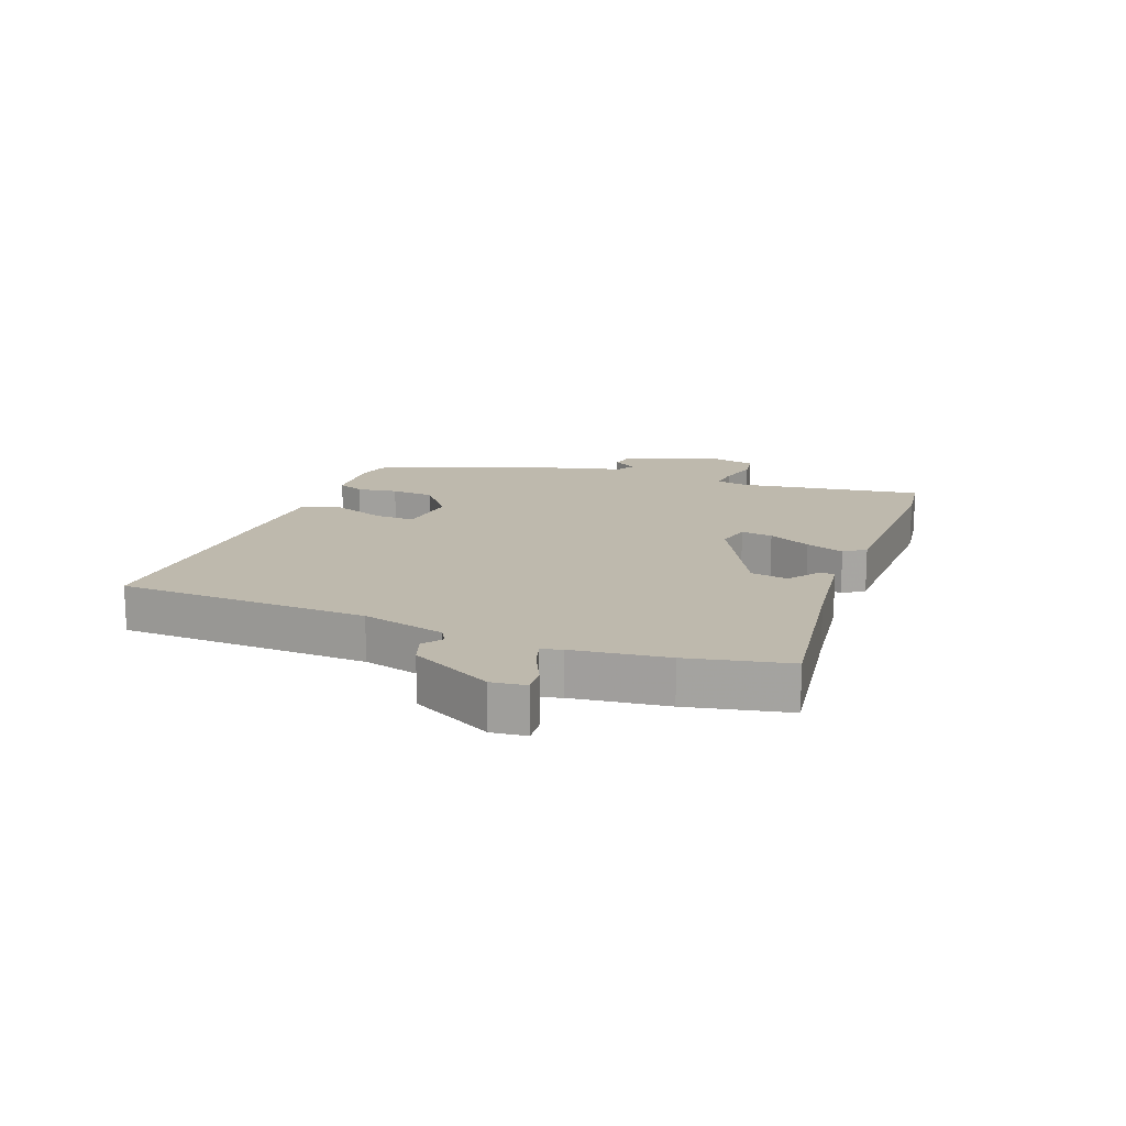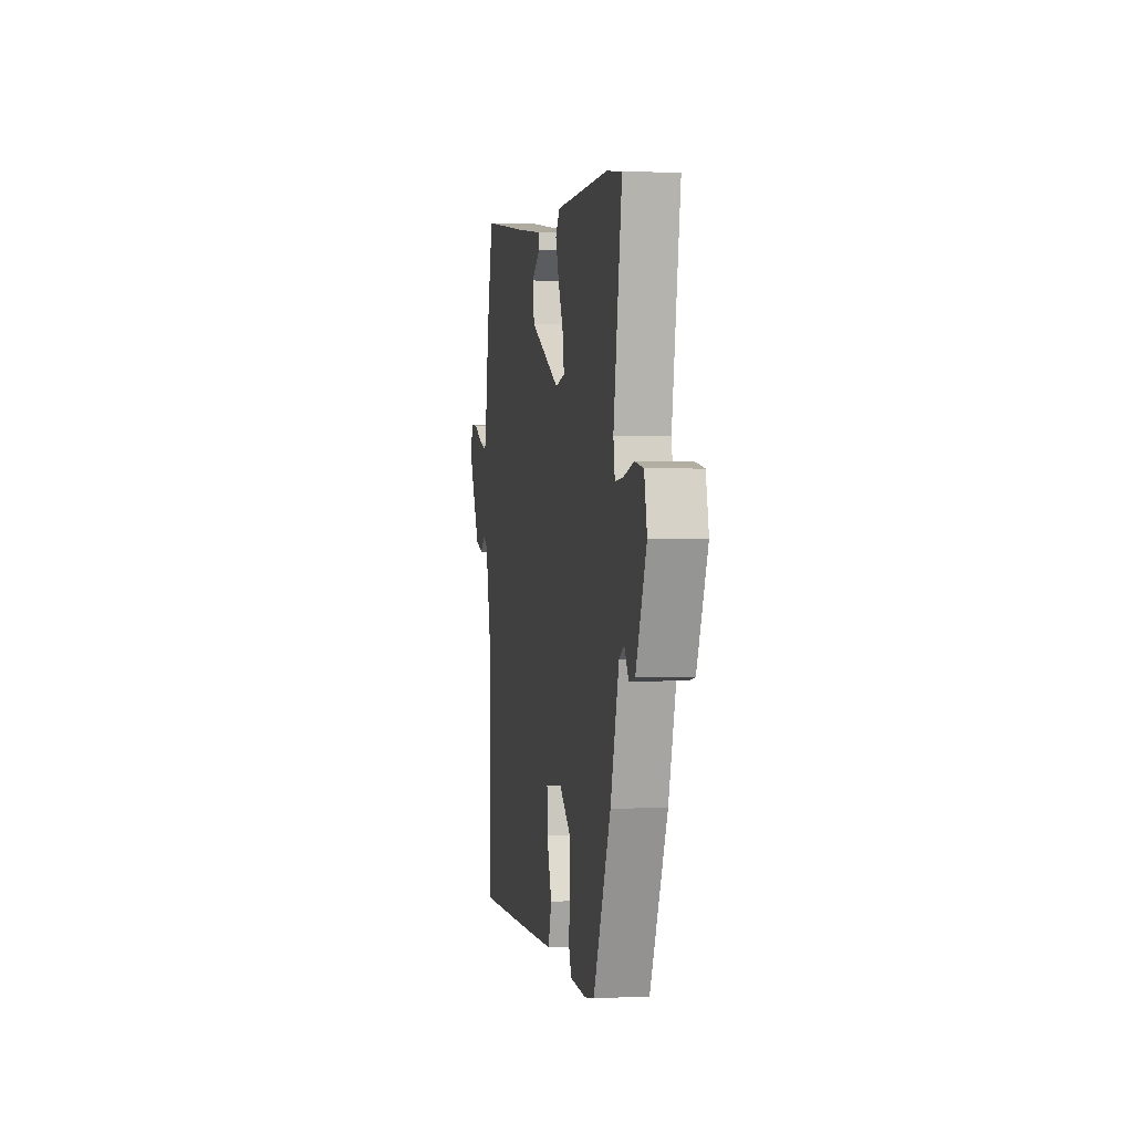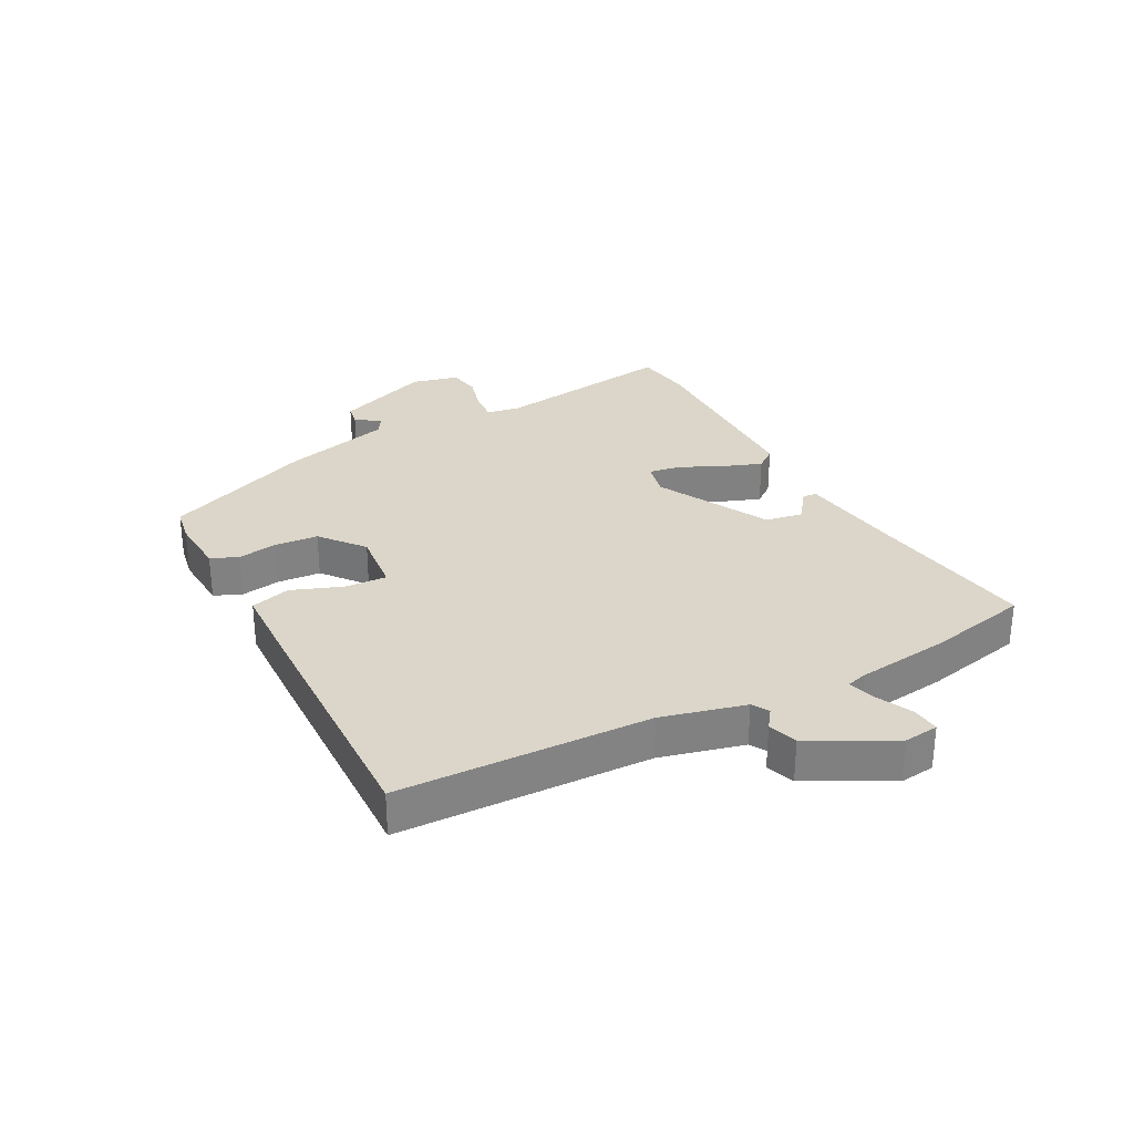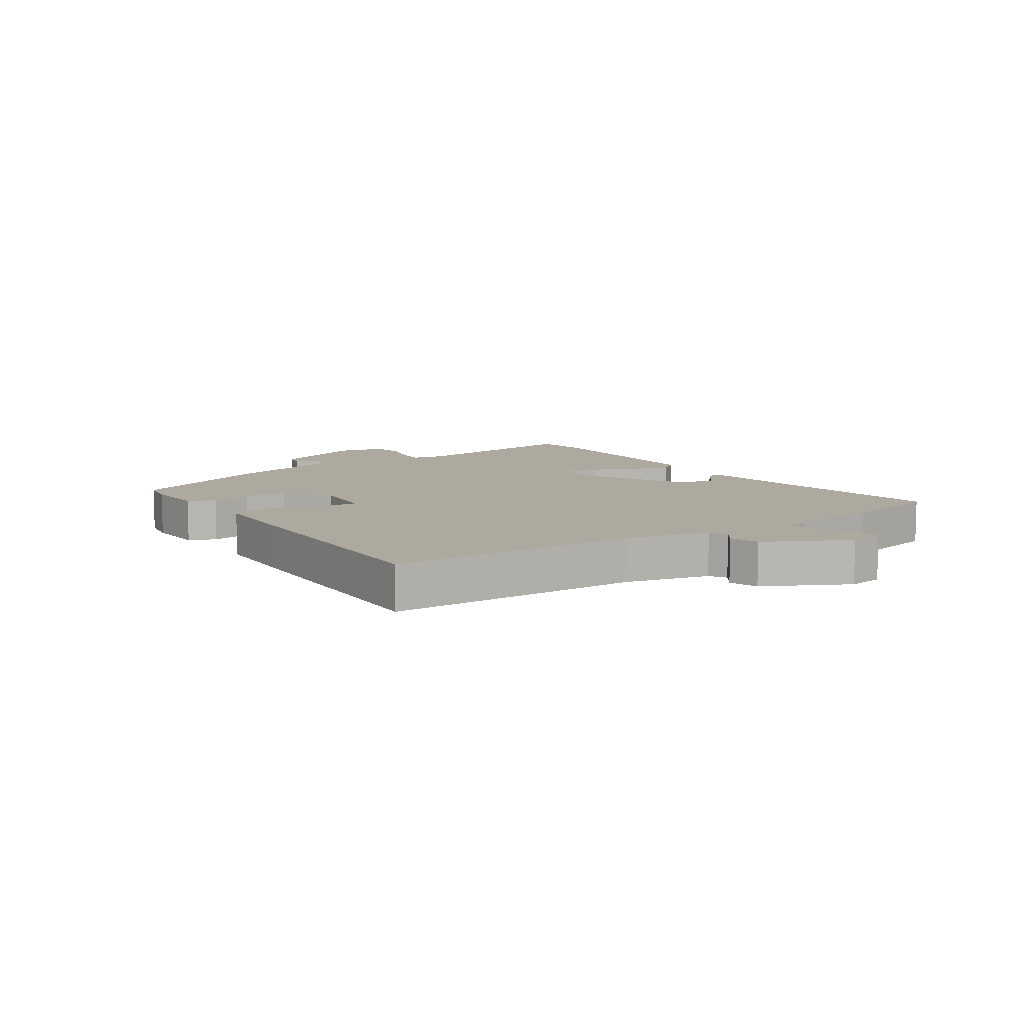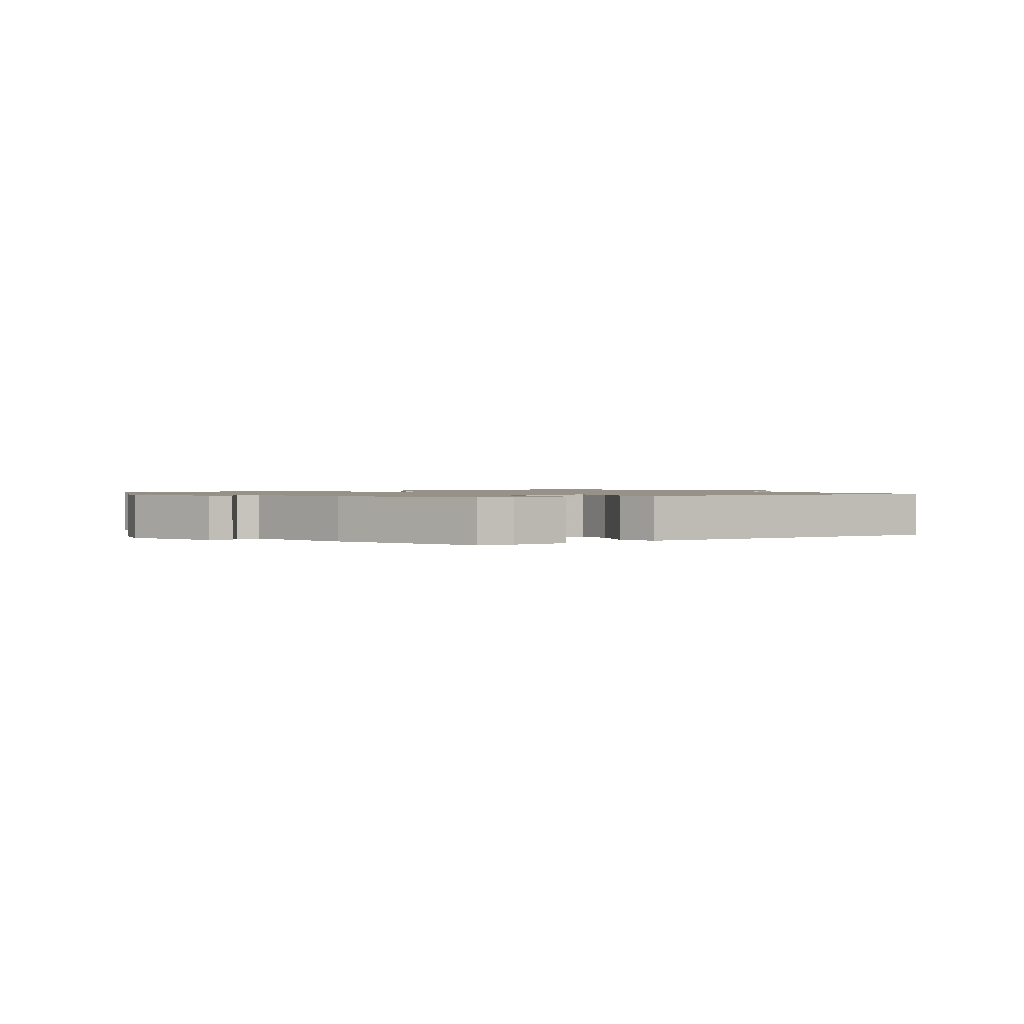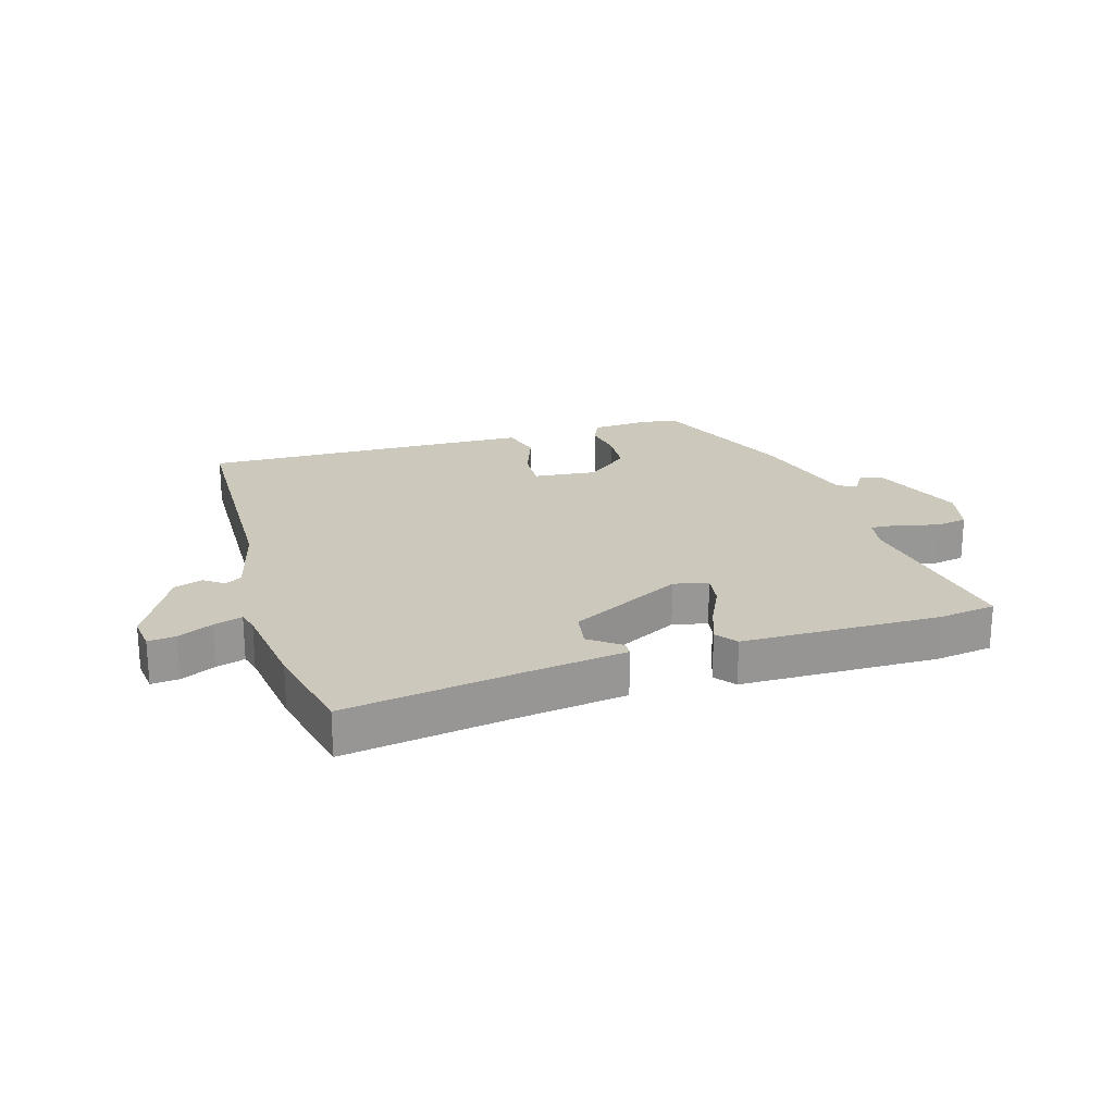
<metadata>
{"format":"obj","ext":"obj","renderer":"f3d","projection":"perspective","resolution":1024,"background":"white","views":[{"elev":15.3,"azim":-68.0,"up":"+Y"},{"elev":0.1,"azim":79.9,"up":"+Z"},{"elev":29.9,"azim":-116.8,"up":"+Y"},{"elev":9.1,"azim":-123.1,"up":"+Y"},{"elev":1.2,"azim":148.3,"up":"+Y"},{"elev":22.1,"azim":-15.9,"up":"+Y"}]}
</metadata>
<code>
v -0.5 0.07 -0.489
v -0.504 0.07 -0.076
v -0.536 0.07 0.062
v -0.563 0.07 0.079
v -0.596 0.07 0.056
v -0.643 0.07 0.073
v -0.712 0.07 0.21
v -0.704 0.07 0.267
v -0.659 0.07 0.262
v -0.601 0.07 0.233
v -0.555 0.07 0.218
v -0.545 0.07 0.252
v -0.522 0.07 0.406
v -0.483 0.07 0.571
v -0.2 0.07 0.523
v -0.031 0.07 0.497
v -0.03 0.07 0.473
v -0.082 0.07 0.436
v -0.073 0.07 0.374
v 0.111 0.07 0.273
v 0.168 0.07 0.285
v 0.161 0.07 0.338
v 0.129 0.07 0.409
v 0.107 0.07 0.473
v 0.134 0.07 0.507
v 0.46 0.07 0.506
v 0.554 0.07 0.491
v 0.502 0.07 0.188
v 0.511 0.07 0.134
v 0.56 0.07 0.137
v 0.624 0.07 0.153
v 0.677 0.07 0.143
v 0.694 0.07 0.065
v 0.629 0.07 -0.091
v 0.592 0.07 -0.097
v 0.567 0.07 -0.056
v 0.536 0.07 -0.074
v 0.484 0.07 -0.253
v 0.378 0.07 -0.496
v 0.319 0.07 -0.505
v 0.222 0.07 -0.497
v 0.204 0.07 -0.452
v 0.216 0.07 -0.386
v 0.212 0.07 -0.315
v 0.142 0.07 -0.256
v 0.037 0.07 -0.265
v 0.039 0.07 -0.333
v 0.069 0.07 -0.419
v 0.049 0.07 -0.484
v -0.102 0.07 -0.486
v -0.5 0 -0.489
v -0.504 0 -0.076
v -0.536 0 0.062
v -0.563 0 0.079
v -0.596 0 0.056
v -0.643 0 0.073
v -0.712 0 0.21
v -0.704 0 0.267
v -0.659 0 0.262
v -0.601 0 0.233
v -0.555 0 0.218
v -0.545 0 0.252
v -0.522 0 0.406
v -0.483 0 0.571
v -0.2 0 0.523
v -0.031 0 0.497
v -0.03 0 0.473
v -0.082 0 0.436
v -0.073 0 0.374
v 0.111 0 0.273
v 0.168 0 0.285
v 0.161 0 0.338
v 0.129 0 0.409
v 0.107 0 0.473
v 0.134 0 0.507
v 0.46 0 0.506
v 0.554 0 0.491
v 0.502 0 0.188
v 0.511 0 0.134
v 0.56 0 0.137
v 0.624 0 0.153
v 0.677 0 0.143
v 0.694 0 0.065
v 0.629 0 -0.091
v 0.592 0 -0.097
v 0.567 0 -0.056
v 0.536 0 -0.074
v 0.484 0 -0.253
v 0.378 0 -0.496
v 0.319 0 -0.505
v 0.222 0 -0.497
v 0.204 0 -0.452
v 0.216 0 -0.386
v 0.212 0 -0.315
v 0.142 0 -0.256
v 0.037 0 -0.265
v 0.039 0 -0.333
v 0.069 0 -0.419
v 0.049 0 -0.484
v -0.102 0 -0.486
f 47 48 49 50
f 46 47 50 1
f 40 41 42 43
f 40 43 44
f 37 38 39 40
f 37 40 44
f 33 34 35 36
f 33 36 37
f 30 31 32 33
f 29 30 33 37
f 28 29 37 44
f 22 23 24 25
f 22 25 26 27
f 15 16 17 18
f 15 18 19
f 12 13 14 15
f 11 12 15 19
f 7 8 9 10
f 7 10 11
f 4 5 6 7
f 3 4 7 11
f 2 3 11 19
f 46 1 2 19
f 27 28 44 45
f 21 22 27
f 21 27 45 46
f 46 19 20
f 20 21 46
f 100 99 98 97
f 51 100 97 96
f 93 92 91 90
f 94 93 90
f 90 89 88 87
f 94 90 87
f 86 85 84 83
f 87 86 83
f 83 82 81 80
f 87 83 80 79
f 94 87 79 78
f 75 74 73 72
f 77 76 75 72
f 68 67 66 65
f 69 68 65
f 65 64 63 62
f 69 65 62 61
f 60 59 58 57
f 61 60 57
f 57 56 55 54
f 61 57 54 53
f 69 61 53 52
f 69 52 51 96
f 95 94 78 77
f 77 72 71
f 96 95 77 71
f 70 69 96
f 96 71 70
f 1 51 52 2
f 2 52 53 3
f 3 53 54 4
f 4 54 55 5
f 5 55 56 6
f 6 56 57 7
f 7 57 58 8
f 8 58 59 9
f 9 59 60 10
f 10 60 61 11
f 11 61 62 12
f 12 62 63 13
f 13 63 64 14
f 14 64 65 15
f 15 65 66 16
f 16 66 67 17
f 17 67 68 18
f 18 68 69 19
f 19 69 70 20
f 20 70 71 21
f 21 71 72 22
f 22 72 73 23
f 23 73 74 24
f 24 74 75 25
f 25 75 76 26
f 26 76 77 27
f 27 77 78 28
f 28 78 79 29
f 29 79 80 30
f 30 80 81 31
f 31 81 82 32
f 32 82 83 33
f 33 83 84 34
f 34 84 85 35
f 35 85 86 36
f 36 86 87 37
f 37 87 88 38
f 38 88 89 39
f 39 89 90 40
f 40 90 91 41
f 41 91 92 42
f 42 92 93 43
f 43 93 94 44
f 44 94 95 45
f 45 95 96 46
f 46 96 97 47
f 47 97 98 48
f 48 98 99 49
f 49 99 100 50
f 50 100 51 1

</code>
